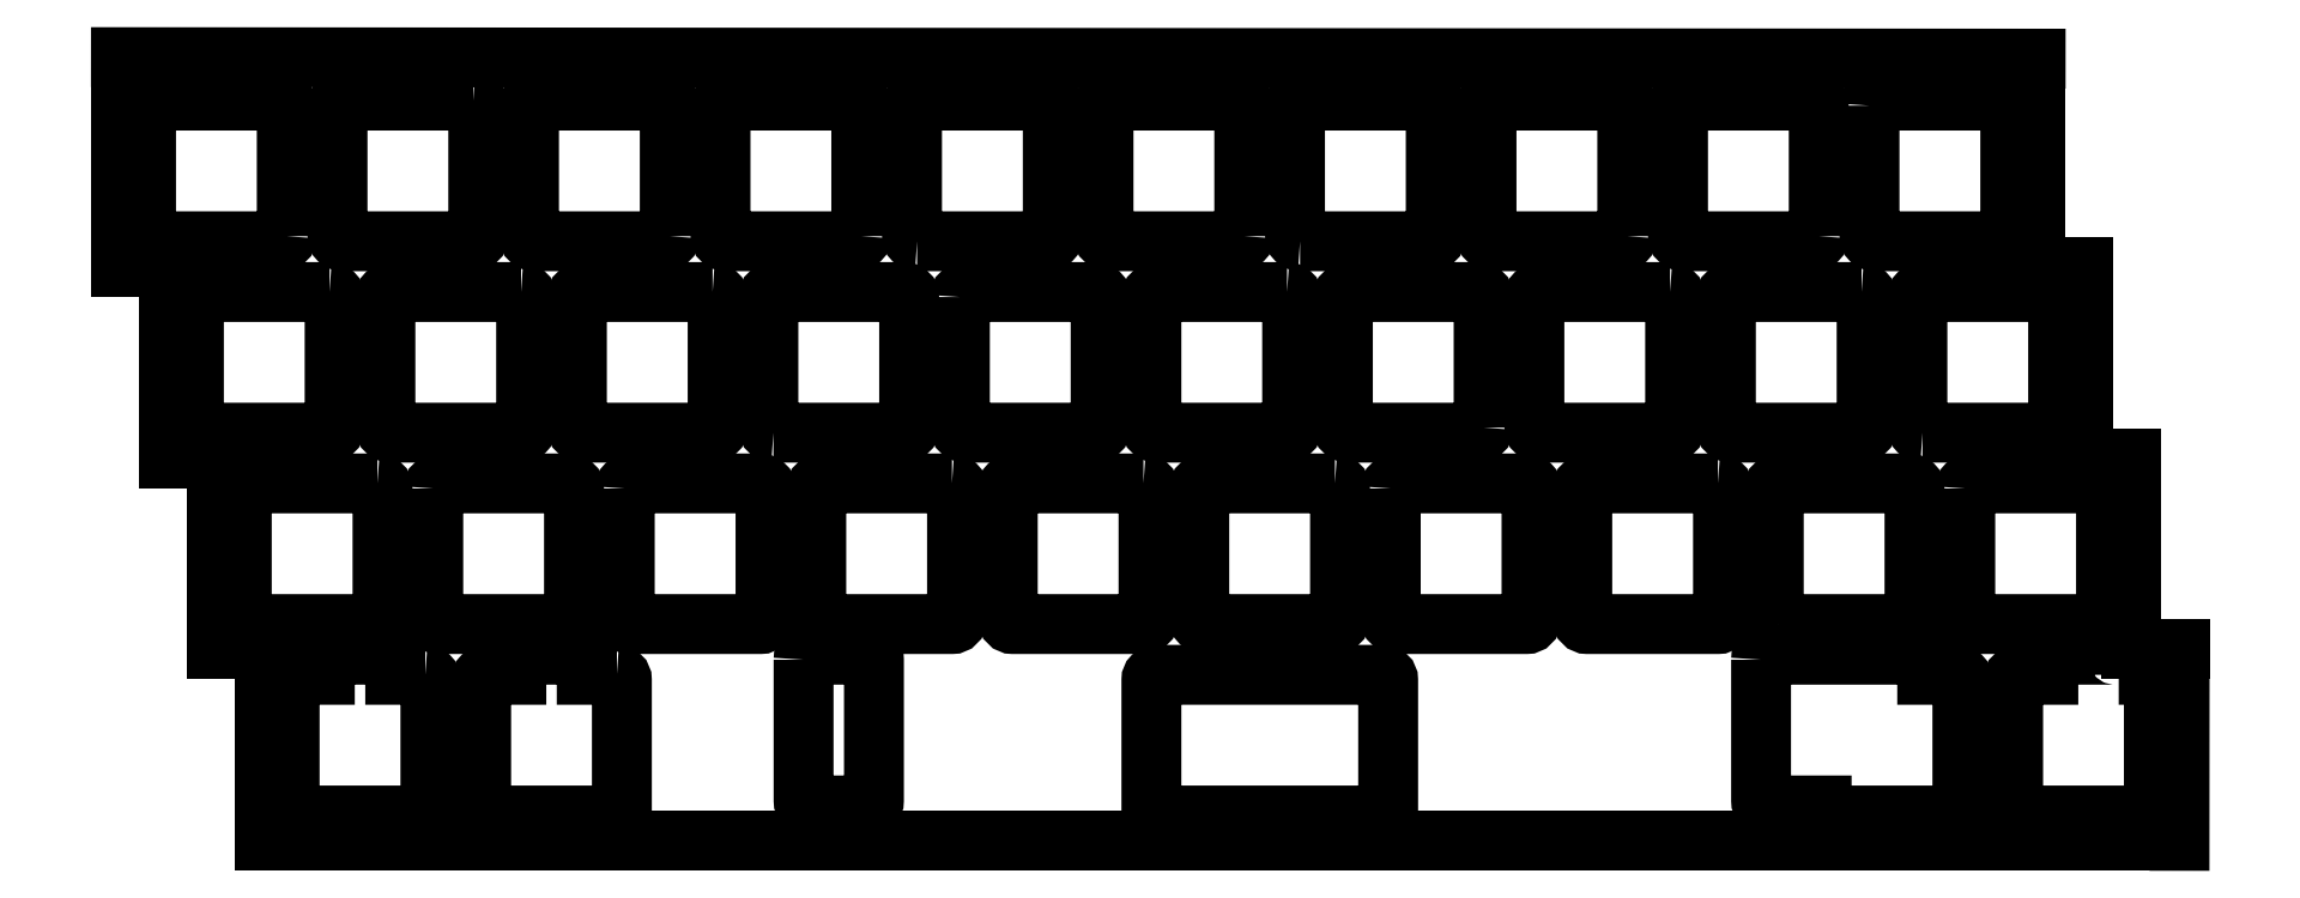
<metadata>
{"format":"dxf","ext":"dxf","renderer":"ezdxf+matplotlib","layout":"modelspace","background":"white","min_lineweight":24,"dpi":150}
</metadata>
<code>
0
SECTION
2
ENTITIES
0
LWPOLYLINE
8
0
90
8
70
1
43
0
10
16.53
20
-16.02
10
16.52
20
-3.025
42
0.4142
10
16.02
20
-2.525
10
3.025
20
-2.525
42
0.4142
10
2.525
20
-3.025
10
2.525
20
-16.02
42
0.4142
10
3.025
20
-16.53
10
16.02
20
-16.53
42
0.4142
0
LWPOLYLINE
8
0
90
8
70
1
43
0
10
50.15
20
-41.12
42
-0.4142
10
50.65
20
-40.62
10
63.65
20
-40.62
42
-0.4142
10
64.15
20
-41.12
10
64.15
20
-54.13
42
-0.4142
10
63.65
20
-54.62
10
50.65
20
-54.62
42
-0.4142
10
50.15
20
-54.13
0
LWPOLYLINE
8
0
90
8
70
1
43
0
10
165
20
-54.63
42
-0.4142
10
164.4
20
-54.13
10
164.4
20
-41.12
42
-0.4142
10
165
20
-40.62
10
177.9
20
-40.62
42
-0.4142
10
178.4
20
-41.12
10
178.4
20
-54.13
42
-0.4142
10
177.9
20
-54.62
0
LWPOLYLINE
8
0
90
8
70
1
43
0
10
31.1
20
-41.12
42
-0.4142
10
31.6
20
-40.62
10
44.6
20
-40.62
42
-0.4142
10
45.1
20
-41.12
10
45.1
20
-54.13
42
-0.4142
10
44.6
20
-54.62
10
31.6
20
-54.62
42
-0.4142
10
31.1
20
-54.13
0
LWPOLYLINE
8
0
90
8
70
1
43
0
10
82.7
20
-40.62
10
69.7
20
-40.62
42
0.4142
10
69.2
20
-41.12
10
69.2
20
-54.13
42
0.4142
10
69.7
20
-54.62
10
82.7
20
-54.62
42
0.4142
10
83.2
20
-54.13
10
83.2
20
-41.12
42
0.4142
0
LWPOLYLINE
8
0
90
8
70
1
43
0
10
101.8
20
-40.62
42
-0.4142
10
102.3
20
-41.12
10
102.3
20
-54.13
42
-0.4142
10
101.8
20
-54.62
10
88.75
20
-54.63
42
-0.4142
10
88.25
20
-54.13
10
88.25
20
-41.12
42
-0.4142
10
88.75
20
-40.63
0
LWPOLYLINE
8
0
90
8
70
1
43
0
10
54.62
20
-16.02
42
-0.4142
10
54.13
20
-16.52
10
41.12
20
-16.52
42
-0.4142
10
40.62
20
-16.02
10
40.63
20
-3.025
42
-0.4142
10
41.12
20
-2.525
10
54.13
20
-2.525
42
-0.4142
10
54.62
20
-3.025
0
LWPOLYLINE
8
0
90
8
70
1
43
0
10
58.89
20
-21.58
42
-0.4142
10
59.39
20
-22.07
10
59.39
20
-35.08
42
-0.4142
10
58.89
20
-35.58
10
45.89
20
-35.58
42
-0.4142
10
45.39
20
-35.08
10
45.39
20
-22.07
42
-0.4142
10
45.89
20
-21.58
0
LWPOLYLINE
8
0
90
8
70
1
43
0
10
174
20
-3.025
42
-0.4142
10
174.5
20
-2.525
10
187.5
20
-2.525
42
-0.4142
10
188
20
-3.025
10
188
20
-16.02
42
-0.4142
10
187.5
20
-16.53
10
174.5
20
-16.52
42
-0.4142
10
174
20
-16.02
0
LWPOLYLINE
8
0
90
8
70
1
43
0
10
25.55
20
-40.62
42
-0.4142
10
26.05
20
-41.12
10
26.05
20
-54.13
42
-0.4142
10
25.55
20
-54.62
10
12.55
20
-54.62
42
-0.4142
10
12.05
20
-54.13
10
12.05
20
-41.12
42
-0.4142
10
12.55
20
-40.62
0
LWPOLYLINE
8
0
90
8
70
1
43
0
10
154.1
20
-21.57
42
-0.4142
10
154.6
20
-22.07
10
154.6
20
-35.08
42
-0.4142
10
154.1
20
-35.58
10
141.1
20
-35.58
42
-0.4142
10
140.6
20
-35.08
10
140.6
20
-22.07
42
-0.4142
10
141.1
20
-21.58
0
LWPOLYLINE
8
0
90
8
70
1
43
0
10
135.6
20
-35.08
10
135.6
20
-22.07
42
0.4142
10
135.1
20
-21.58
10
122.1
20
-21.58
42
0.4142
10
121.6
20
-22.07
10
121.6
20
-35.08
42
0.4142
10
122.1
20
-35.58
10
135.1
20
-35.58
42
0.4142
0
LWPOLYLINE
8
0
90
8
70
1
43
0
10
126.4
20
-41.12
10
126.4
20
-54.13
42
0.4142
10
126.9
20
-54.63
10
139.8
20
-54.62
42
0.4142
10
140.3
20
-54.13
10
140.3
20
-41.12
42
0.4142
10
139.8
20
-40.62
10
126.9
20
-40.62
42
0.4142
0
LWPOLYLINE
8
0
90
8
70
1
43
0
10
117.3
20
-16.52
10
130.3
20
-16.53
42
0.4142
10
130.8
20
-16.02
10
130.8
20
-3.025
42
0.4142
10
130.3
20
-2.525
10
117.3
20
-2.525
42
0.4142
10
116.8
20
-3.025
10
116.8
20
-16.02
42
0.4142
0
LWPOLYLINE
8
0
90
8
70
1
43
0
10
39.84
20
-21.58
10
26.84
20
-21.58
42
0.4142
10
26.34
20
-22.07
10
26.34
20
-35.08
42
0.4142
10
26.84
20
-35.58
10
39.84
20
-35.58
42
0.4142
10
40.34
20
-35.08
10
40.34
20
-22.07
42
0.4142
0
LWPOLYLINE
8
0
90
8
70
1
43
0
10
168.9
20
-16.02
42
-0.4142
10
168.4
20
-16.52
10
155.4
20
-16.53
42
-0.4142
10
154.9
20
-16.02
10
154.9
20
-3.025
42
-0.4142
10
155.4
20
-2.525
10
168.4
20
-2.525
42
-0.4142
10
168.9
20
-3.025
0
LWPOLYLINE
8
0
90
8
70
1
43
0
10
149.9
20
-16.02
10
149.9
20
-3.025
42
0.4142
10
149.4
20
-2.525
10
136.4
20
-2.525
42
0.4142
10
135.9
20
-3.025
10
135.9
20
-16.02
42
0.4142
10
136.4
20
-16.53
10
149.4
20
-16.52
42
0.4142
0
LWPOLYLINE
8
0
90
8
70
1
43
0
10
103
20
-73.68
42
-0.4142
10
102.5
20
-73.17
10
102.5
20
-60.17
42
-0.4142
10
103
20
-59.68
10
125.6
20
-59.67
42
-0.4142
10
126.1
20
-60.17
10
126.1
20
-73.17
42
-0.4142
10
125.6
20
-73.67
0
LWPOLYLINE
8
0
90
8
70
1
43
0
10
183.5
20
-41.12
42
-0.4142
10
184
20
-40.62
10
197
20
-40.63
42
-0.4142
10
197.5
20
-41.12
10
197.5
20
-54.13
42
-0.4142
10
197
20
-54.62
10
184
20
-54.62
42
-0.4142
10
183.5
20
-54.13
0
LWPOLYLINE
8
0
90
8
70
1
43
0
10
73.67
20
-16.02
10
73.67
20
-3.025
42
0.4142
10
73.17
20
-2.525
10
60.17
20
-2.525
42
0.4142
10
59.68
20
-3.025
10
59.68
20
-16.02
42
0.4142
10
60.17
20
-16.53
10
73.17
20
-16.53
42
0.4142
0
LWPOLYLINE
8
0
90
8
70
1
43
0
10
20.79
20
-21.58
42
-0.4142
10
21.29
20
-22.07
10
21.29
20
-35.08
42
-0.4142
10
20.79
20
-35.58
10
7.788
20
-35.58
42
-0.4142
10
7.287
20
-35.08
10
7.288
20
-22.07
42
-0.4142
10
7.788
20
-21.58
0
LWPOLYLINE
8
0
90
14
70
1
43
0
10
163.2
20
-58.17
10
163.2
20
-72.17
42
0.4142
10
163.7
20
-72.68
10
169.2
20
-72.67
10
169.2
20
-73.17
42
0.4142
10
169.7
20
-73.68
10
182.7
20
-73.67
42
0.4142
10
183.2
20
-73.17
10
183.2
20
-60.17
42
0.4142
10
182.7
20
-59.68
10
179.7
20
-59.68
10
179.7
20
-58.17
42
0.4142
10
179.2
20
-57.67
10
163.7
20
-57.67
42
0.4142
0
LWPOLYLINE
8
0
90
8
70
1
43
0
10
35.08
20
-2.525
10
22.07
20
-2.525
42
0.4142
10
21.58
20
-3.025
10
21.58
20
-16.02
42
0.4142
10
22.07
20
-16.52
10
35.08
20
-16.53
42
0.4142
10
35.58
20
-16.02
10
35.58
20
-3.025
42
0.4142
0
LWPOLYLINE
8
0
90
14
70
1
43
0
10
49.36
20
-59.68
42
-0.4142
10
49.86
20
-60.17
10
49.86
20
-73.17
42
-0.4142
10
49.36
20
-73.67
10
36.36
20
-73.67
42
-0.4142
10
35.86
20
-73.17
10
35.86
20
-60.17
42
-0.4142
10
36.36
20
-59.68
10
39.36
20
-59.68
10
39.36
20
-58.17
42
-0.4142
10
39.86
20
-57.67
10
45.86
20
-57.68
42
-0.4142
10
46.36
20
-58.17
10
46.36
20
-59.68
0
LWPOLYLINE
8
0
90
8
70
1
43
0
10
116
20
-21.58
10
103
20
-21.58
42
0.4142
10
102.5
20
-22.07
10
102.5
20
-35.08
42
0.4142
10
103
20
-35.58
10
116
20
-35.58
42
0.4142
10
116.5
20
-35.08
10
116.5
20
-22.07
42
0.4142
0
LWPOLYLINE
8
0
90
14
70
1
43
0
10
198.8
20
-59.68
10
198.8
20
-58.17
42
0.4142
10
198.3
20
-57.67
10
192.3
20
-57.67
42
0.4142
10
191.8
20
-58.17
10
191.8
20
-59.68
10
188.8
20
-59.68
42
0.4142
10
188.3
20
-60.17
10
188.3
20
-73.17
42
0.4142
10
188.8
20
-73.67
10
201.8
20
-73.67
42
0.4142
10
202.3
20
-73.17
10
202.3
20
-60.17
42
0.4142
10
201.8
20
-59.67
0
LWPOLYLINE
8
0
90
8
70
1
43
0
10
83.49
20
-22.07
42
-0.4142
10
83.99
20
-21.58
10
96.99
20
-21.58
42
-0.4142
10
97.49
20
-22.07
10
97.49
20
-35.08
42
-0.4142
10
96.99
20
-35.58
10
83.99
20
-35.58
42
-0.4142
10
83.49
20
-35.08
0
LWPOLYLINE
8
0
90
8
70
1
43
0
10
64.94
20
-35.58
10
77.94
20
-35.58
42
0.4142
10
78.44
20
-35.08
10
78.44
20
-22.07
42
0.4142
10
77.94
20
-21.58
10
64.94
20
-21.58
42
0.4142
10
64.44
20
-22.07
10
64.44
20
-35.08
42
0.4142
0
LWPOLYLINE
8
0
90
14
70
1
43
0
10
30.31
20
-59.68
42
-0.4142
10
30.81
20
-60.17
10
30.81
20
-73.17
42
-0.4142
10
30.31
20
-73.67
10
17.31
20
-73.67
42
-0.4142
10
16.81
20
-73.17
10
16.81
20
-60.17
42
-0.4142
10
17.31
20
-59.67
10
20.31
20
-59.68
10
20.31
20
-58.17
42
-0.4142
10
20.81
20
-57.67
10
26.81
20
-57.67
42
-0.4142
10
27.31
20
-58.17
10
27.31
20
-59.68
0
LWPOLYLINE
8
0
90
8
70
1
43
0
10
179.2
20
-35.58
10
192.2
20
-35.58
42
0.4142
10
192.7
20
-35.08
10
192.7
20
-22.07
42
0.4142
10
192.2
20
-21.57
10
179.2
20
-21.58
42
0.4142
10
178.7
20
-22.07
10
178.7
20
-35.08
42
0.4142
0
LWPOLYLINE
8
0
90
8
70
1
43
0
10
111.8
20
-16.02
42
-0.4142
10
111.3
20
-16.52
10
98.28
20
-16.53
42
-0.4142
10
97.78
20
-16.02
10
97.78
20
-3.025
42
-0.4142
10
98.28
20
-2.525
10
111.3
20
-2.525
42
-0.4142
10
111.8
20
-3.025
0
LWPOLYLINE
8
0
90
8
70
1
43
0
10
120.8
20
-40.62
42
-0.4142
10
121.3
20
-41.12
10
121.3
20
-54.13
42
-0.4142
10
120.8
20
-54.62
10
107.8
20
-54.63
42
-0.4142
10
107.3
20
-54.13
10
107.3
20
-41.12
42
-0.4142
10
107.8
20
-40.62
0
LWPOLYLINE
8
0
90
8
70
1
43
0
10
79.22
20
-16.52
10
92.22
20
-16.52
42
0.4142
10
92.73
20
-16.02
10
92.73
20
-3.025
42
0.4142
10
92.22
20
-2.525
10
79.22
20
-2.525
42
0.4142
10
78.72
20
-3.025
10
78.72
20
-16.02
42
0.4142
0
LWPOLYLINE
8
0
90
8
70
1
43
0
10
173.2
20
-21.58
10
160.2
20
-21.58
42
0.4142
10
159.7
20
-22.07
10
159.7
20
-35.08
42
0.4142
10
160.2
20
-35.58
10
173.2
20
-35.58
42
0.4142
10
173.7
20
-35.08
10
173.7
20
-22.07
42
0.4142
0
LWPOLYLINE
8
0
90
8
70
1
43
0
10
158.9
20
-40.62
10
145.9
20
-40.62
42
0.4142
10
145.4
20
-41.12
10
145.4
20
-54.13
42
0.4142
10
145.9
20
-54.62
10
158.9
20
-54.62
42
0.4142
10
159.4
20
-54.13
10
159.4
20
-41.12
42
0.4142
0
LWPOLYLINE
8
0
90
8
70
1
43
0
10
67.94
20
-58.17
42
-0.4142
10
68.44
20
-57.67
10
74.44
20
-57.67
42
-0.4142
10
74.94
20
-58.17
10
74.94
20
-72.17
42
-0.4142
10
74.44
20
-72.67
10
68.44
20
-72.67
42
-0.4142
10
67.94
20
-72.17
0
LINE
8
0
10
0.025
20
1.8
30
2.776e-16
11
190.5
21
1.65
31
2.776e-16
0
LINE
8
0
10
190.5
20
1.65
30
2.776e-16
11
190.5
21
-19.05
31
2.776e-16
0
LINE
8
0
10
190.5
20
-19.05
30
2.776e-16
11
195.3
21
-19.05
31
5.551e-16
0
LINE
8
0
10
195.3
20
-19.05
30
5.551e-16
11
195.3
21
-38.1
31
5.551e-16
0
LINE
8
0
10
195.3
20
-38.1
30
5.551e-16
11
200
21
-38.1
31
2.776e-16
0
LINE
8
0
10
200
20
-38.1
30
2.776e-16
11
200
21
-57.15
31
2.776e-16
0
LINE
8
0
10
200
20
-57.15
30
2.776e-16
11
204.8
21
-57.15
31
2.776e-16
0
LINE
8
0
10
204.8
20
-57.15
30
2.776e-16
11
204.8
21
-76.2
31
2.776e-16
0
LINE
8
0
10
204.8
20
-76.2
30
2.776e-16
11
14.33
21
-76.2
31
2.776e-16
0
LINE
8
0
10
14.33
20
-76.2
30
2.776e-16
11
14.33
21
-57.12
31
2.776e-16
0
LINE
8
0
10
14.33
20
-57.12
30
2.776e-16
11
9.55
21
-57.13
31
2.776e-16
0
LINE
8
0
10
9.55
20
-57.13
30
2.776e-16
11
9.55
21
-38.1
31
2.776e-16
0
LINE
8
0
10
9.55
20
-38.1
30
2.776e-16
11
4.8
21
-38.1
31
2.776e-16
0
LINE
8
0
10
4.8
20
-38.1
30
2.776e-16
11
4.8
21
-19.05
31
2.776e-16
0
LINE
8
0
10
4.8
20
-19.05
30
2.776e-16
11
0.025
21
-19.05
31
5.551e-16
0
LINE
8
0
10
0.025
20
-19.05
30
5.551e-16
11
0.025
21
1.8
31
2.776e-16
0
ENDSEC
0
EOF

</code>
